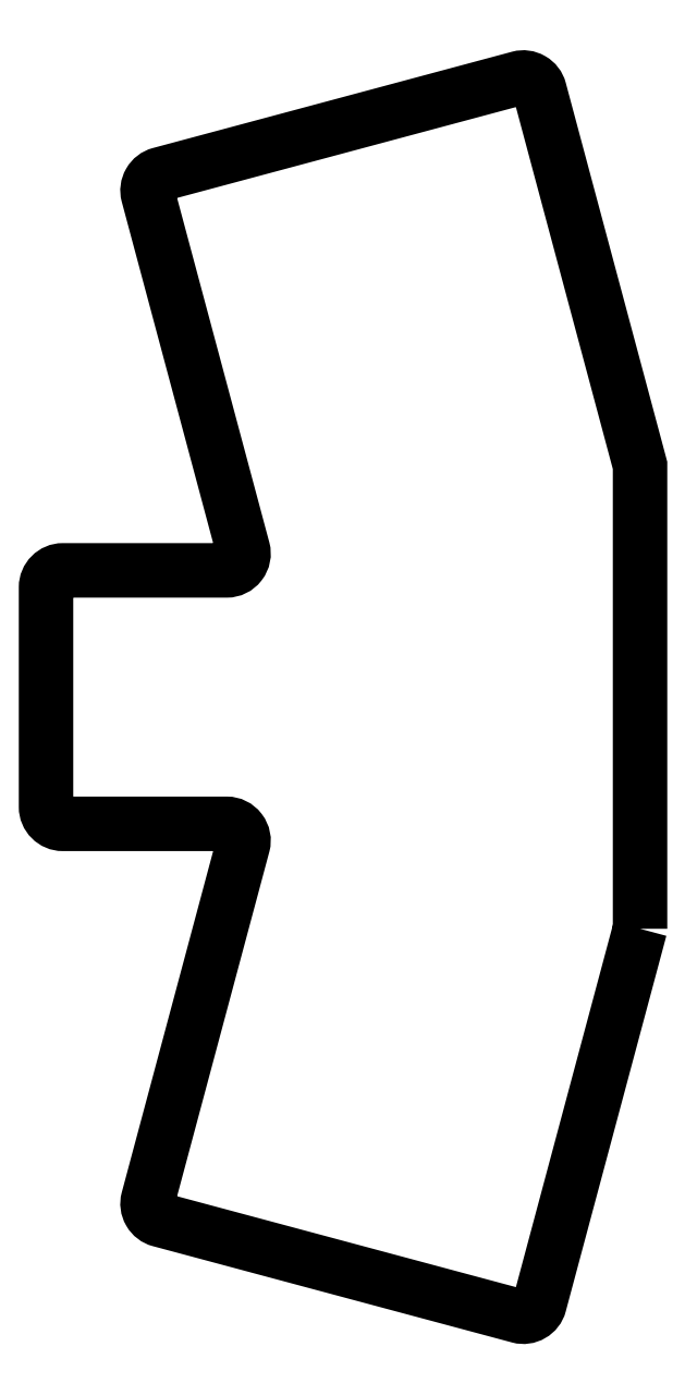
<metadata>
{"format":"dxf","ext":"dxf","renderer":"ezdxf+matplotlib","layout":"modelspace","background":"white","min_lineweight":24,"dpi":150}
</metadata>
<code>
0
SECTION
2
ENTITIES
0
LWPOLYLINE
8
0
90
20
70
1
43
0
10
115.9
20
-106.1
10
86.15
20
-217.1
42
-0.4142
10
80.02
20
-220.7
10
-26.23
20
-192.2
42
-0.4142
10
-29.76
20
-186.1
10
-1.686
20
-81.29
42
0.4931
10
-6.516
20
-75
10
-55
20
-75
42
-0.4142
10
-60
20
-70
10
-60
20
-37.5
10
-60
20
-5
42
-0.4142
10
-55
20
-9.651e-29
10
-6.516
20
5.551e-16
42
0.4931
10
-1.686
20
6.294
10
-29.76
20
111.1
42
-0.4142
10
-26.23
20
117.2
10
80.02
20
145.7
42
-0.4142
10
86.15
20
142.1
10
115.9
20
31.06
10
115.9
20
-37.5
0
ENDSEC
0
EOF

</code>
